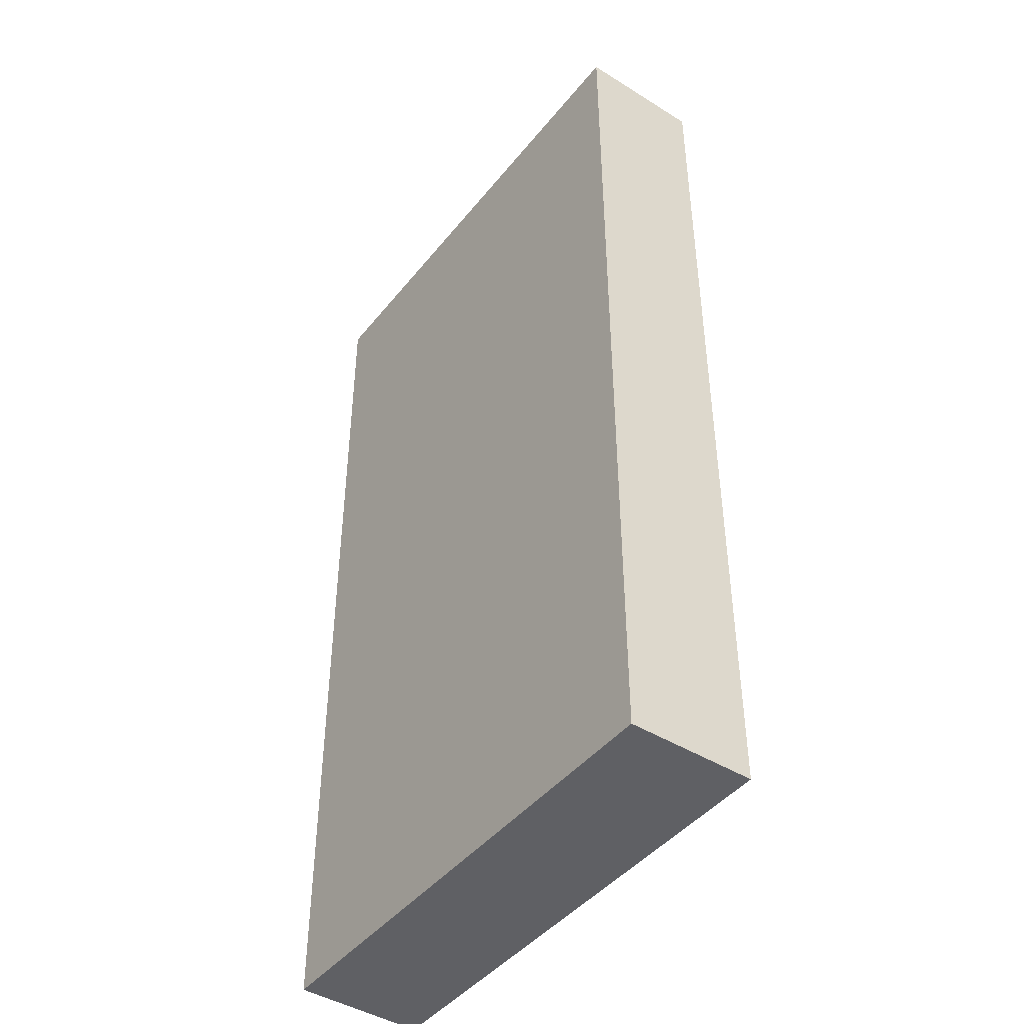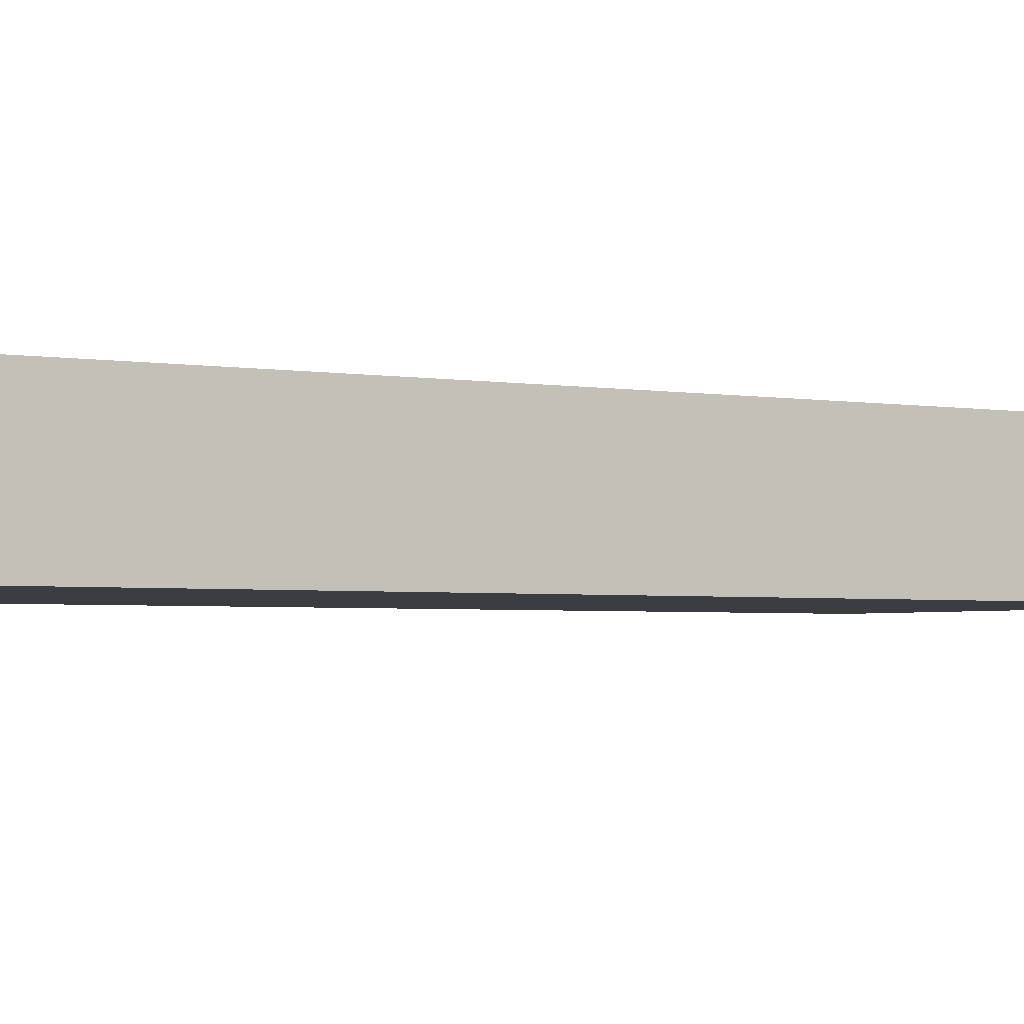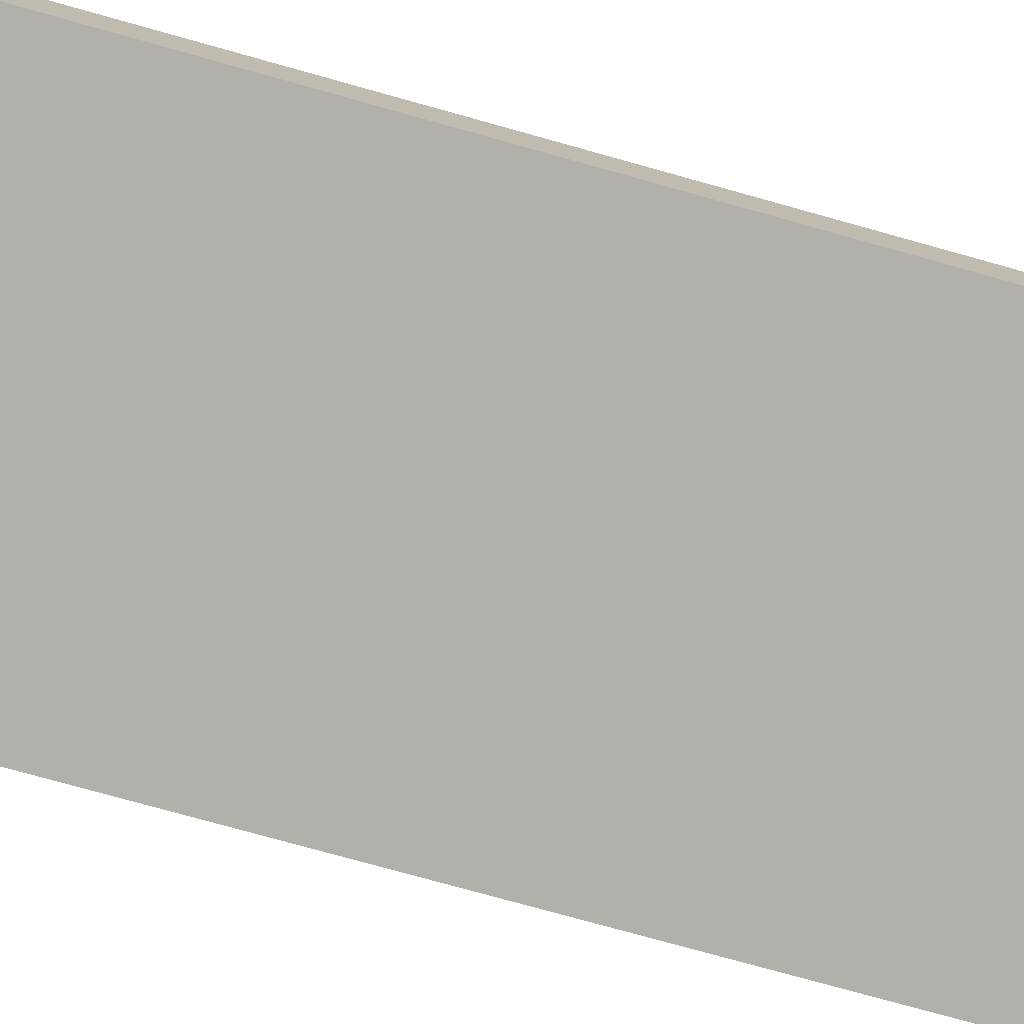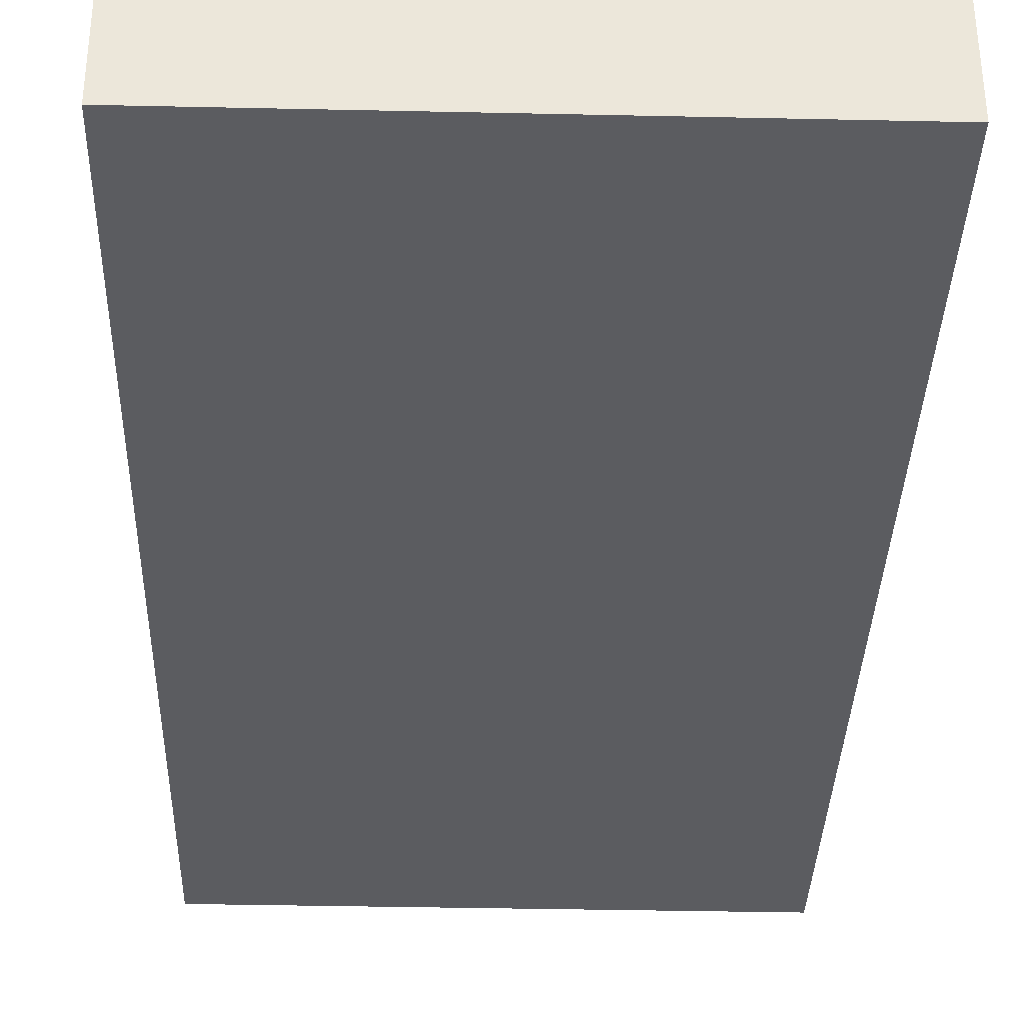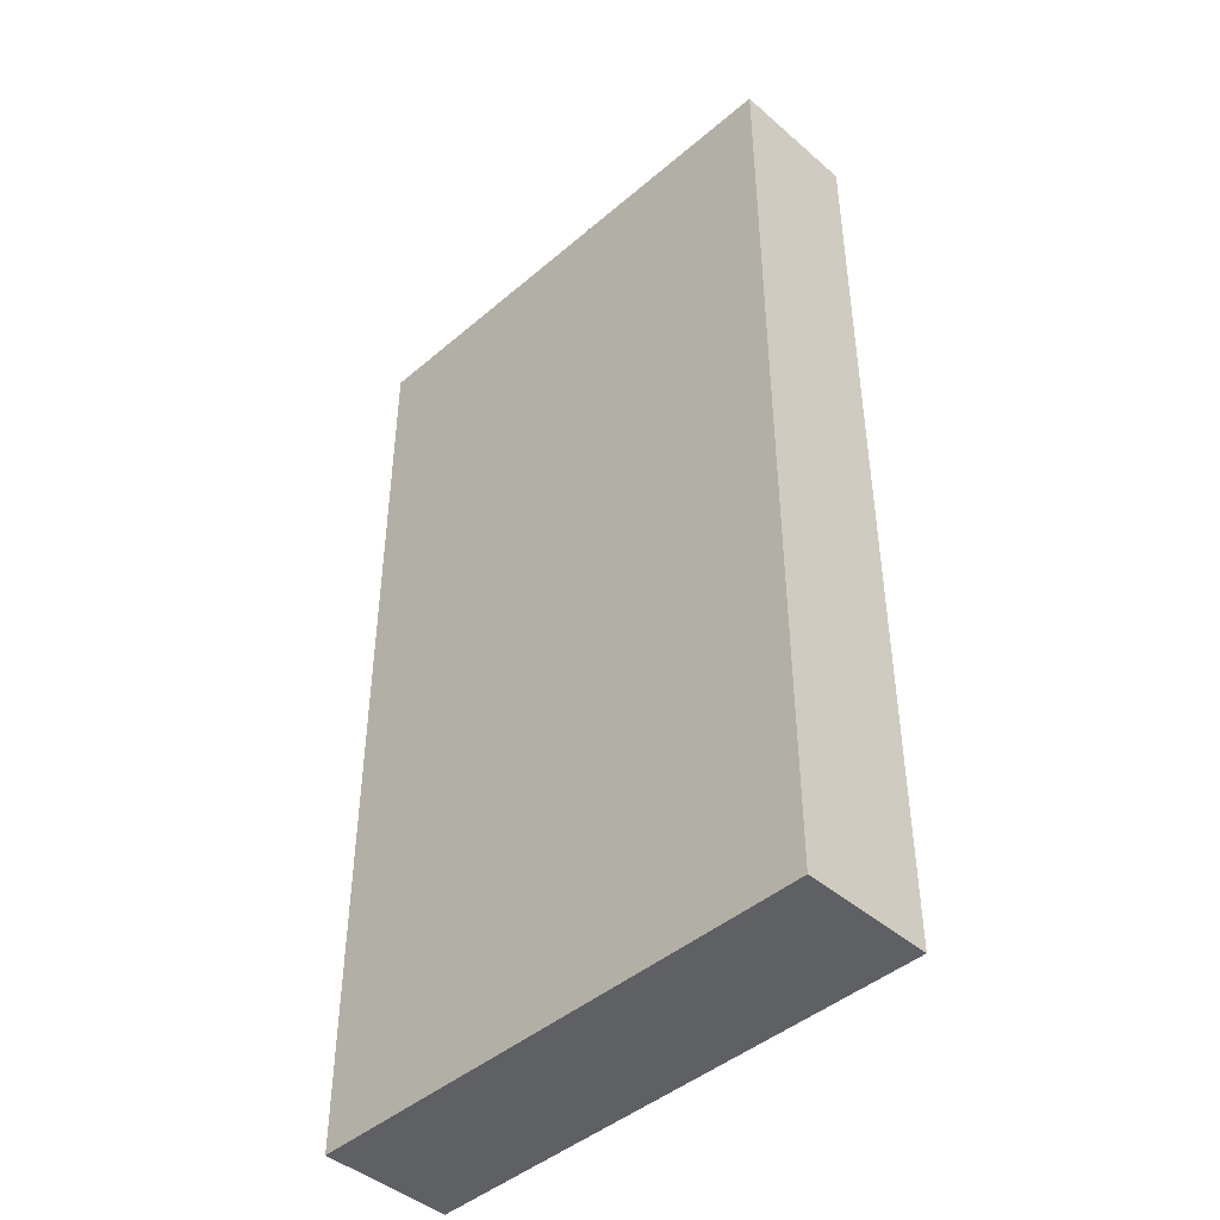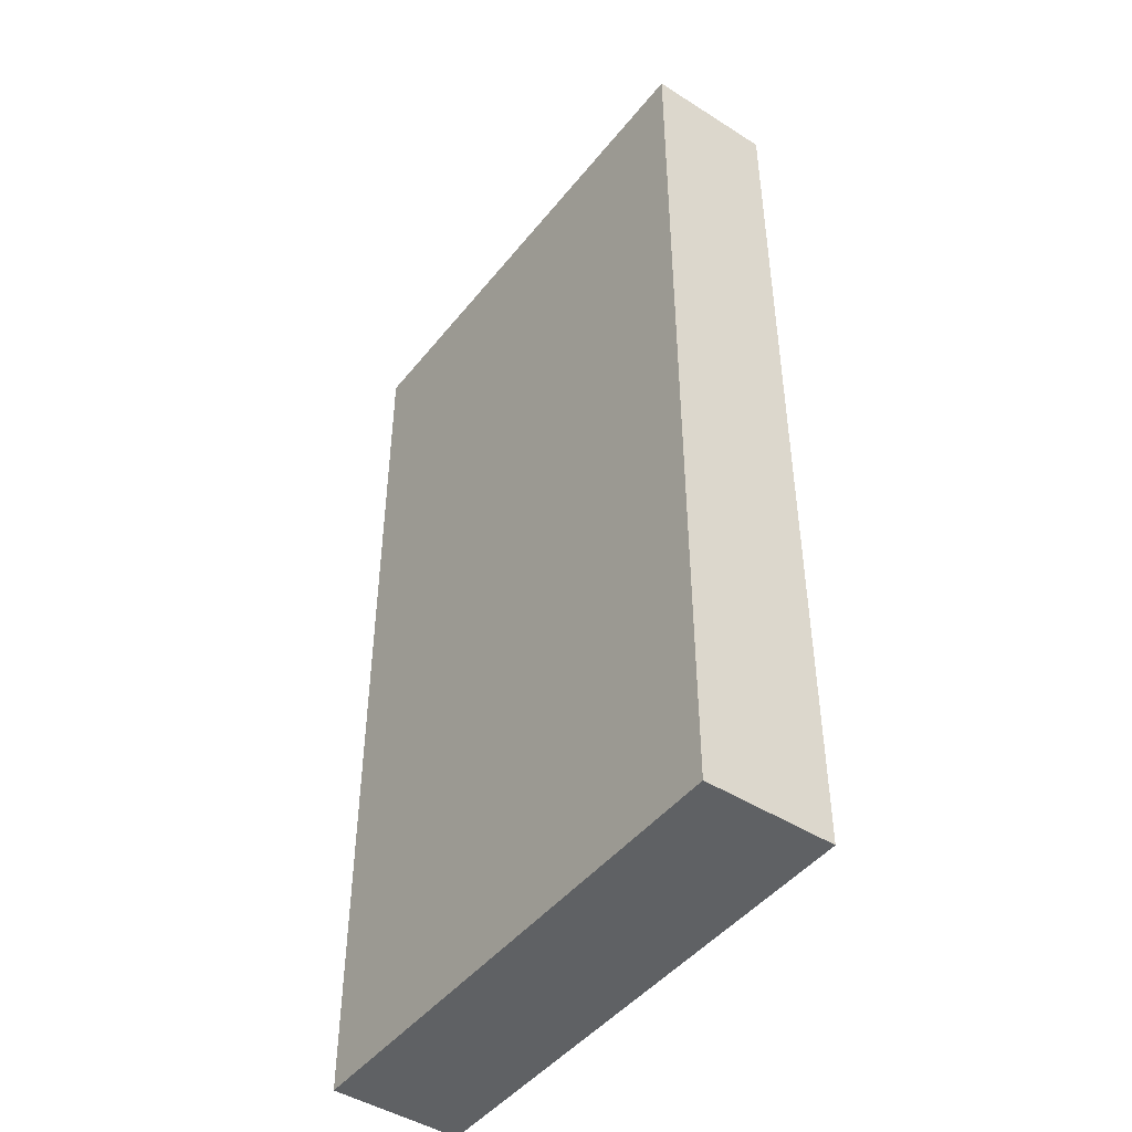
<metadata>
{"format":"obj","ext":"obj","renderer":"f3d","projection":"perspective","resolution":1024,"background":"white","views":[{"elev":-44.3,"azim":-125.9,"up":"+Z"},{"elev":-2.9,"azim":60.0,"up":"+Y"},{"elev":-78.5,"azim":74.5,"up":"+Y"},{"elev":-35.1,"azim":-1.6,"up":"+Y"},{"elev":-44.7,"azim":44.6,"up":"+Z"},{"elev":-46.1,"azim":-126.2,"up":"+Z"}]}
</metadata>
<code>
o 1852
v 2161 1870 12.55
v 2161 1870 12.63
v 2161 1870 12.63
v 2161 1870 12.55
v 2161 1870 12.63
v 2161 1870 12.63
v 2161 1870 12.55
v 2161 1870 12.63
v 2161 1870 12.55
v 2161 1870 12.55
v 2161 1870 12.55
v 2161 1870 12.55
v 2161 1870 12.55
v 2161 1870 12.63
v 2161 1870 12.55
v 2161 1870 12.63
v 2161 1870 12.55
v 2161 1870 12.55
v 2161 1870 12.55
v 2161 1870 12.63
v 2161 1870 12.55
v 2161 1870 12.63
v 2161 1870 12.63
v 2161 1870 12.63
v 2161 1870 12.55
v 2161 1870 12.63
v 2161 1870 12.63
v 2161 1870 12.63
v 2161 1870 12.63
f 1 2 3
f 1 4 5
f 6 2 7
f 8 9 7
f 10 7 11
f 12 13 14
f 14 15 16
f 17 15 18
f 19 20 21
f 22 23 20
f 24 25 26
f 27 28 29

</code>
